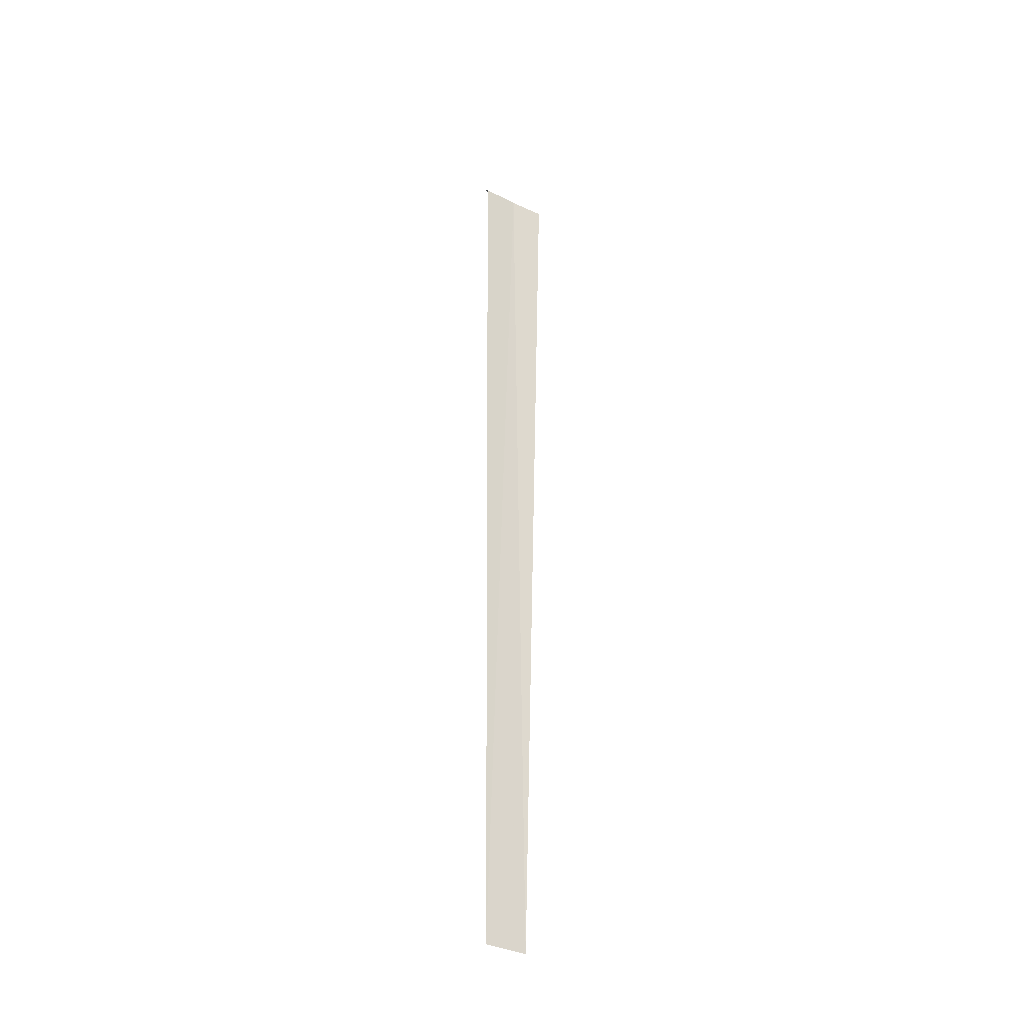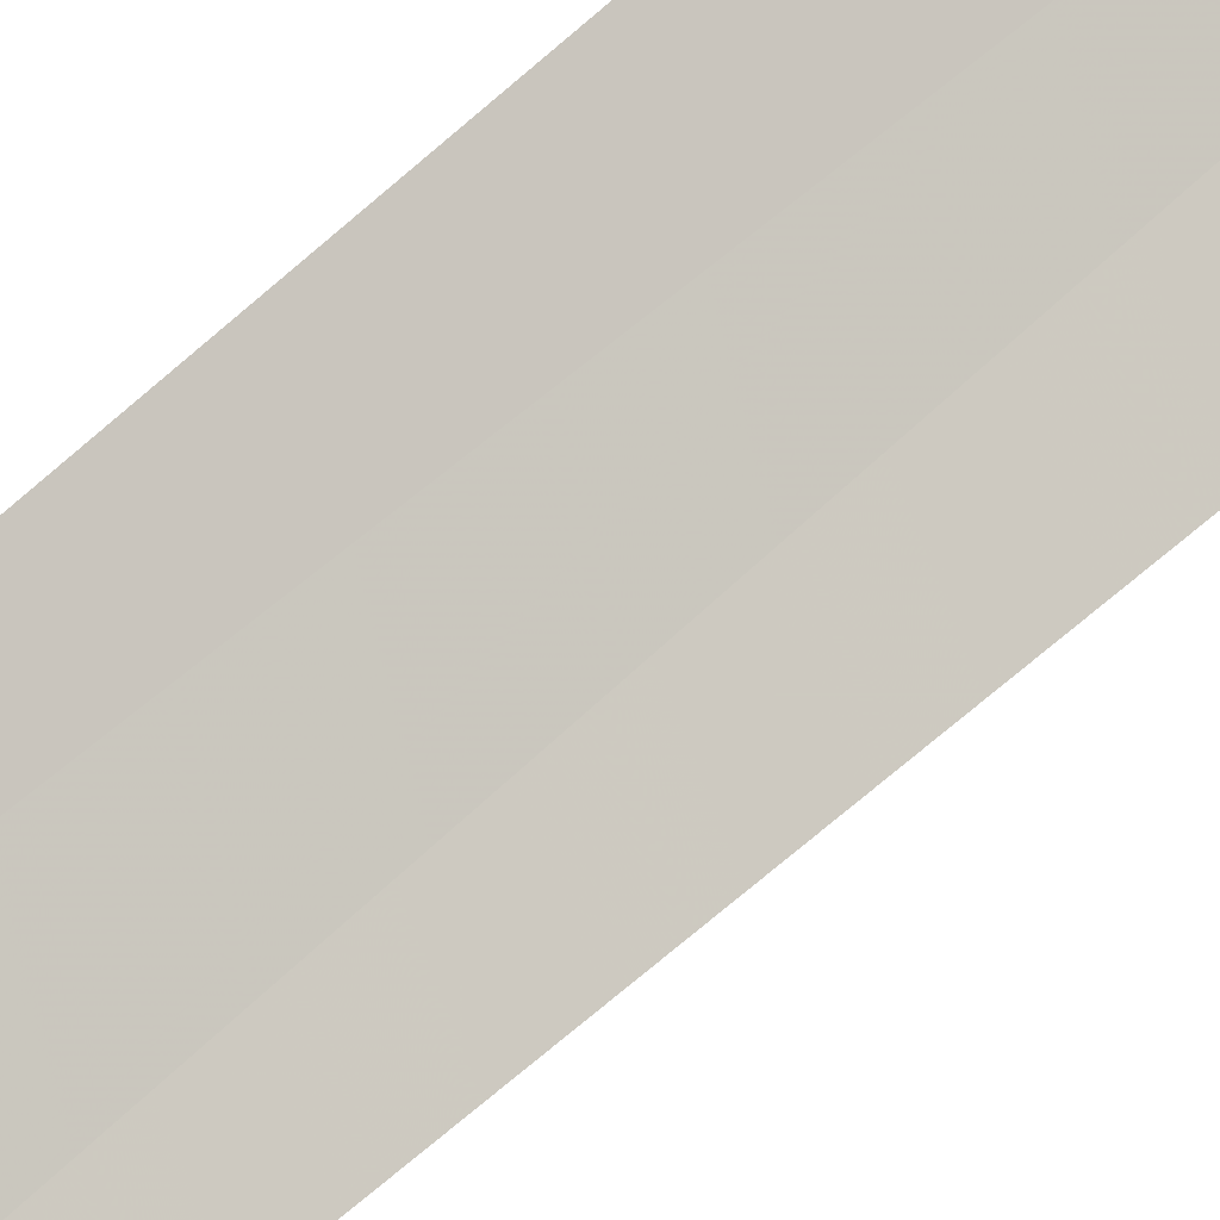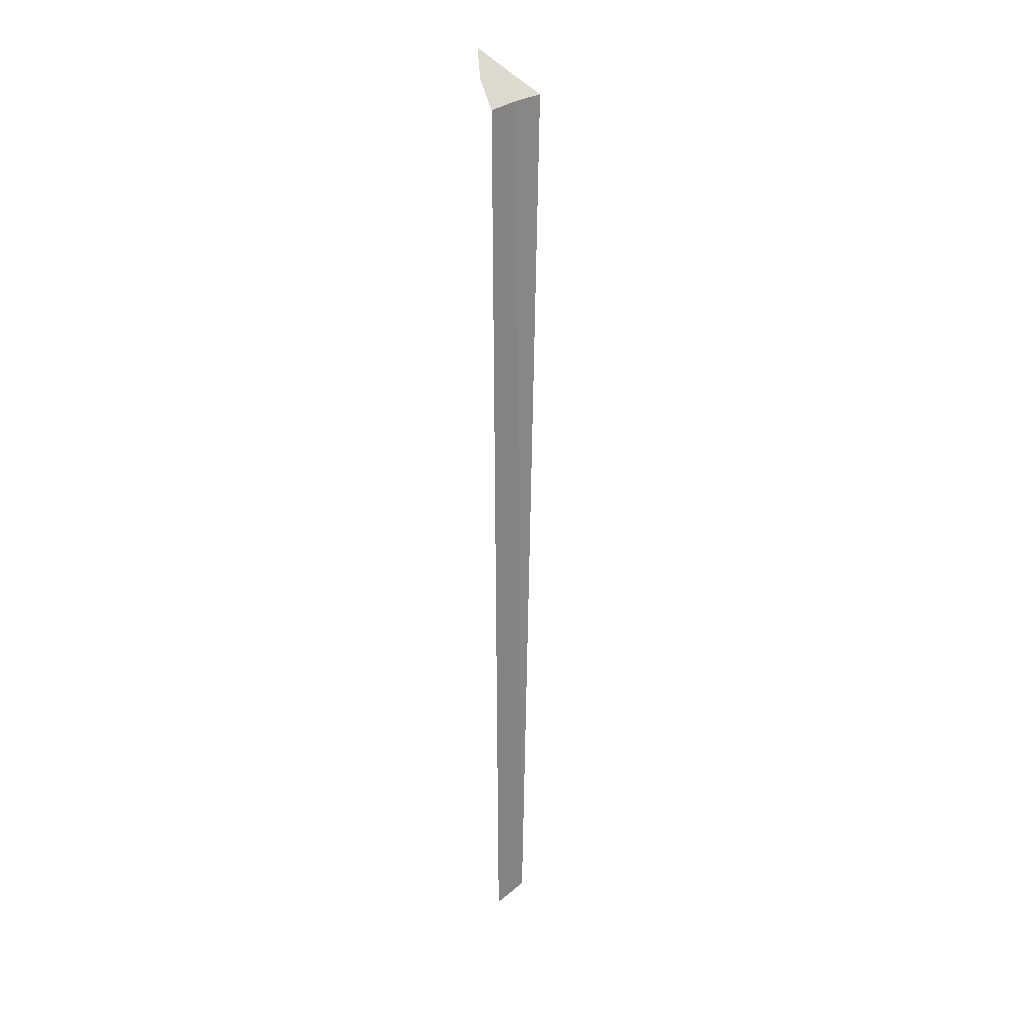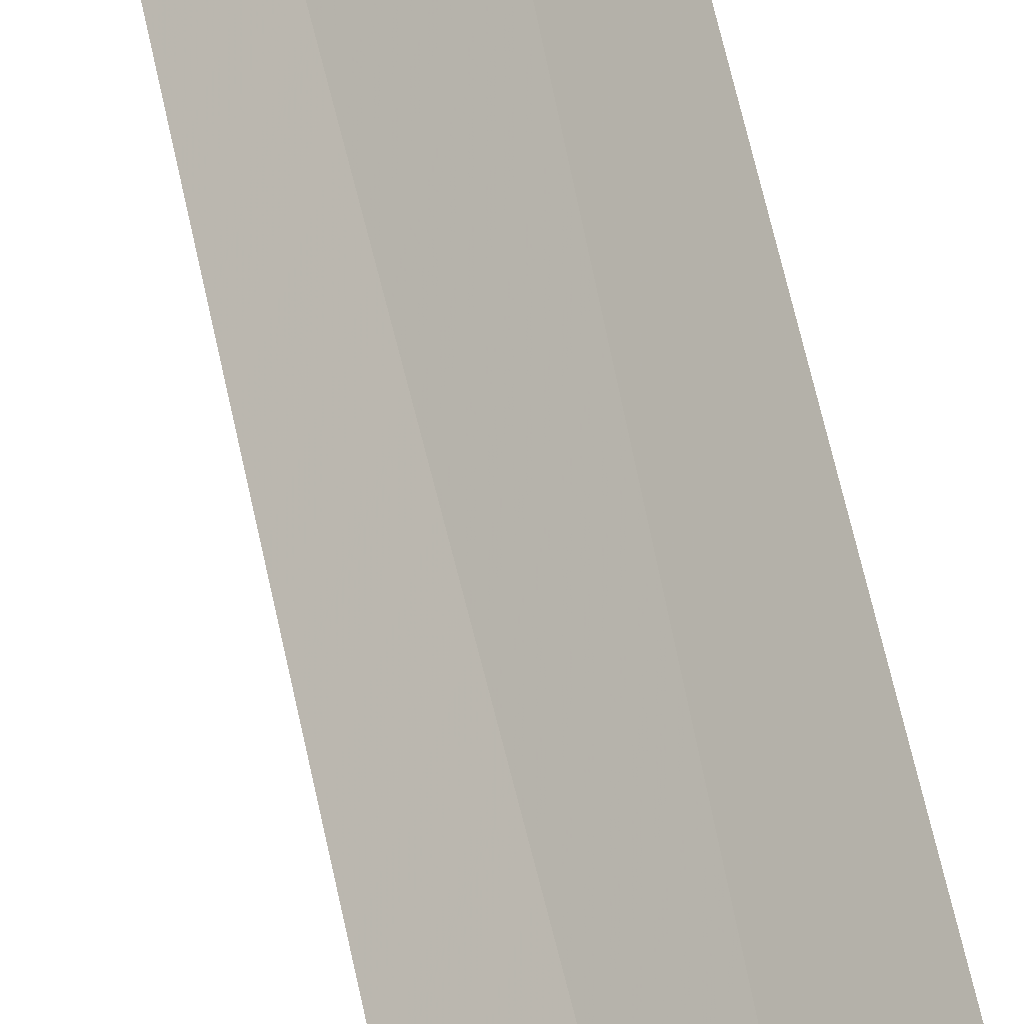
<metadata>
{"format":"obj","ext":"obj","renderer":"f3d","projection":"perspective","resolution":1024,"background":"white","views":[{"elev":-32.7,"azim":-3.2,"up":"+Y"},{"elev":57.7,"azim":45.1,"up":"+Z"},{"elev":24.1,"azim":-18.8,"up":"+Y"},{"elev":68.7,"azim":166.8,"up":"+Z"}]}
</metadata>
<code>
v 7.827 21.93 11.81
v 7.117 21.87 12.31
v 7.055 22.43 11.74
v 7.235 22.96 11
v 7.885 22.45 11.18
v 8.535 21.95 11.38
v 7.239 1.463 12.22
v 8.077 1.463 11.65
f 1 3 2
f 1 4 3
f 1 2 7
f 1 7 8
f 1 8 6
f 1 5 4
f 1 6 5

</code>
